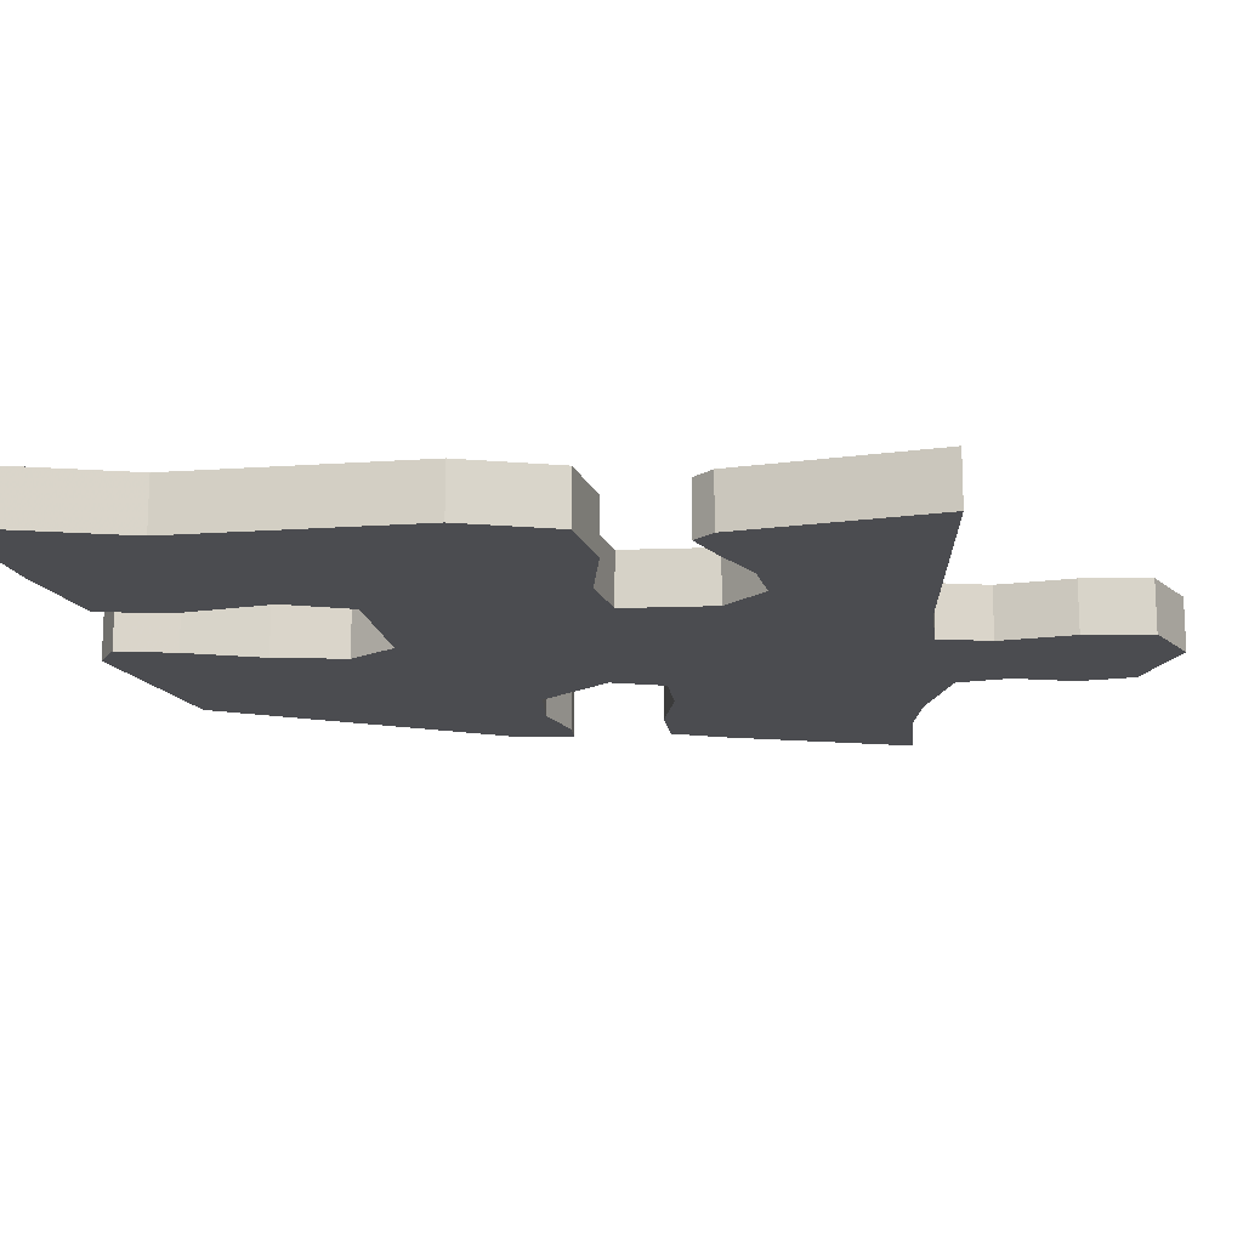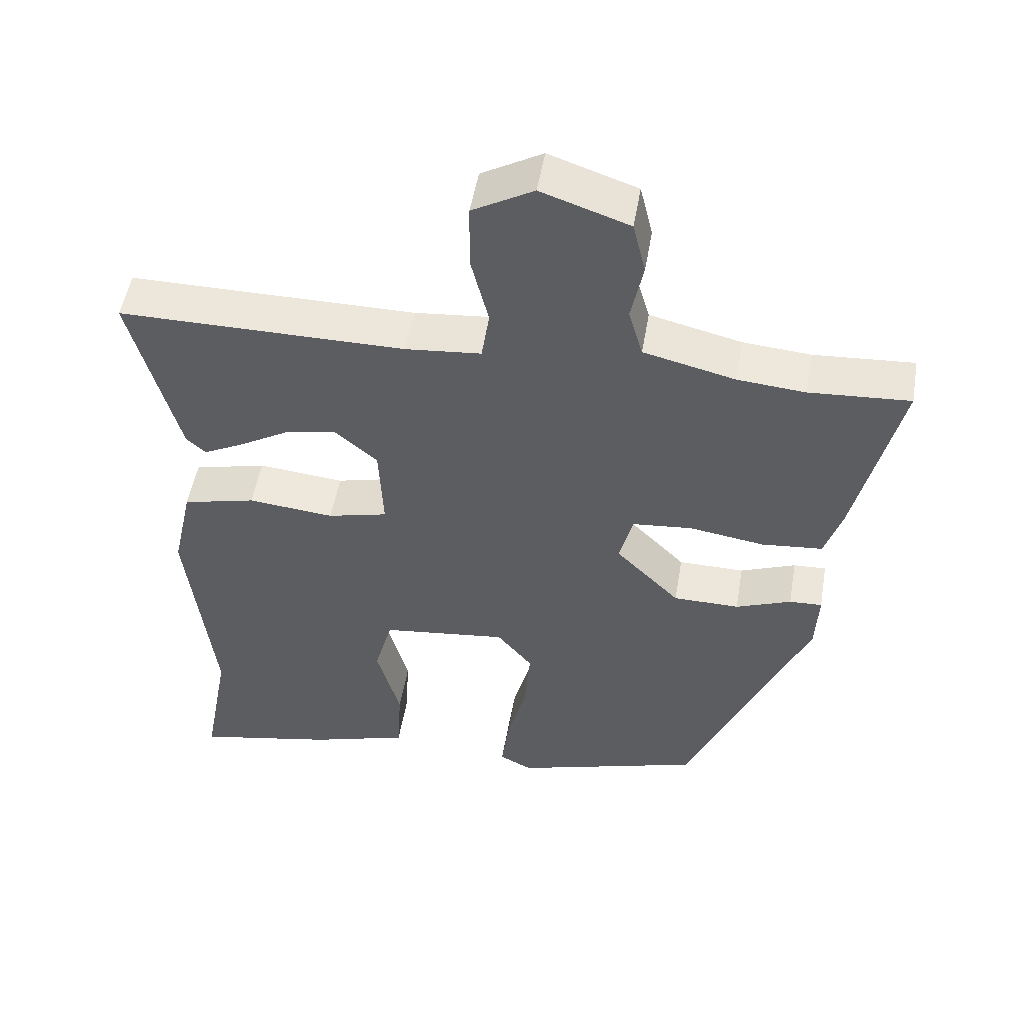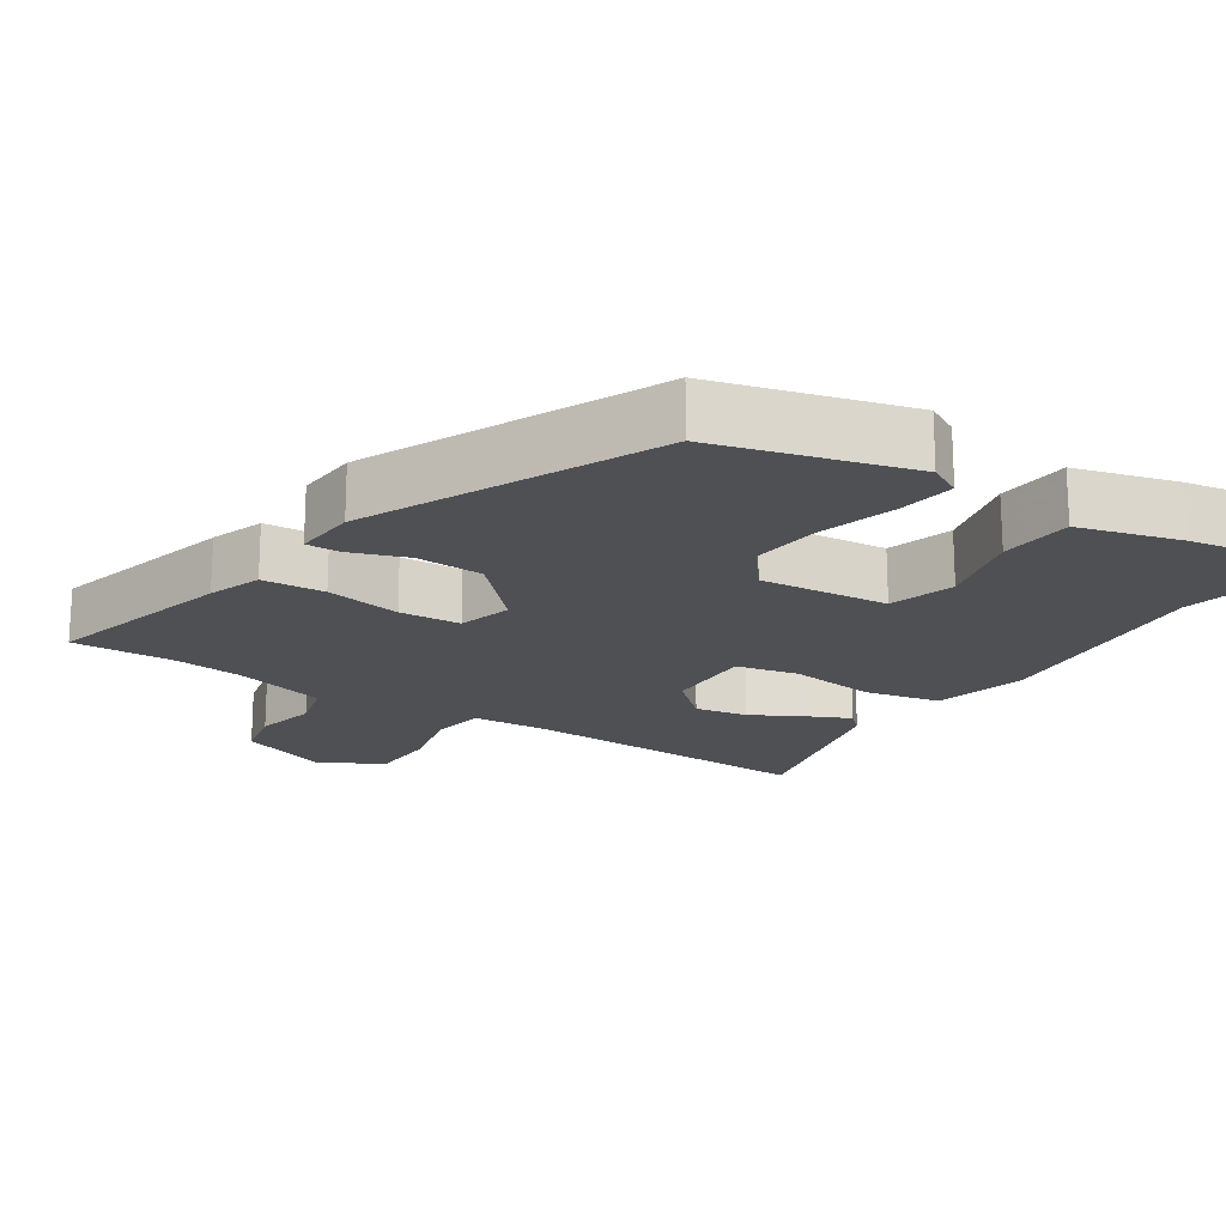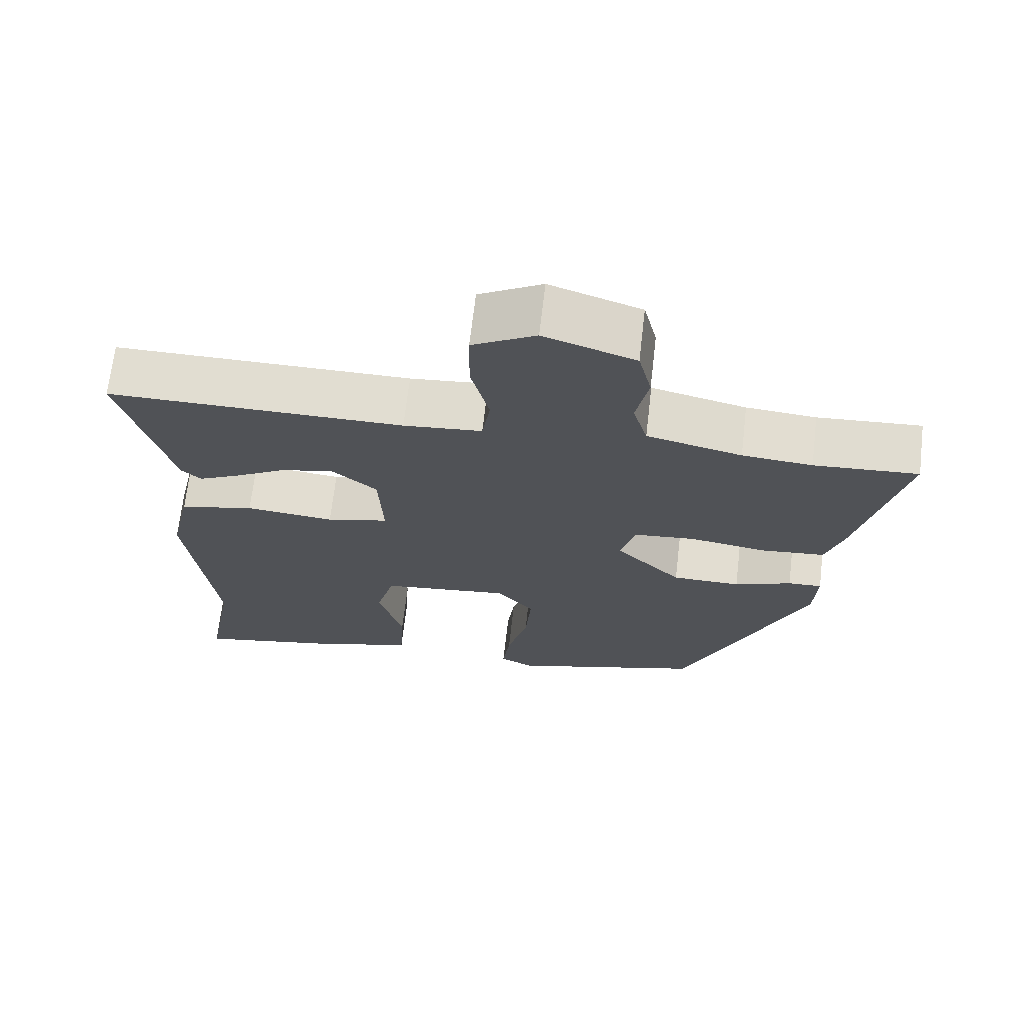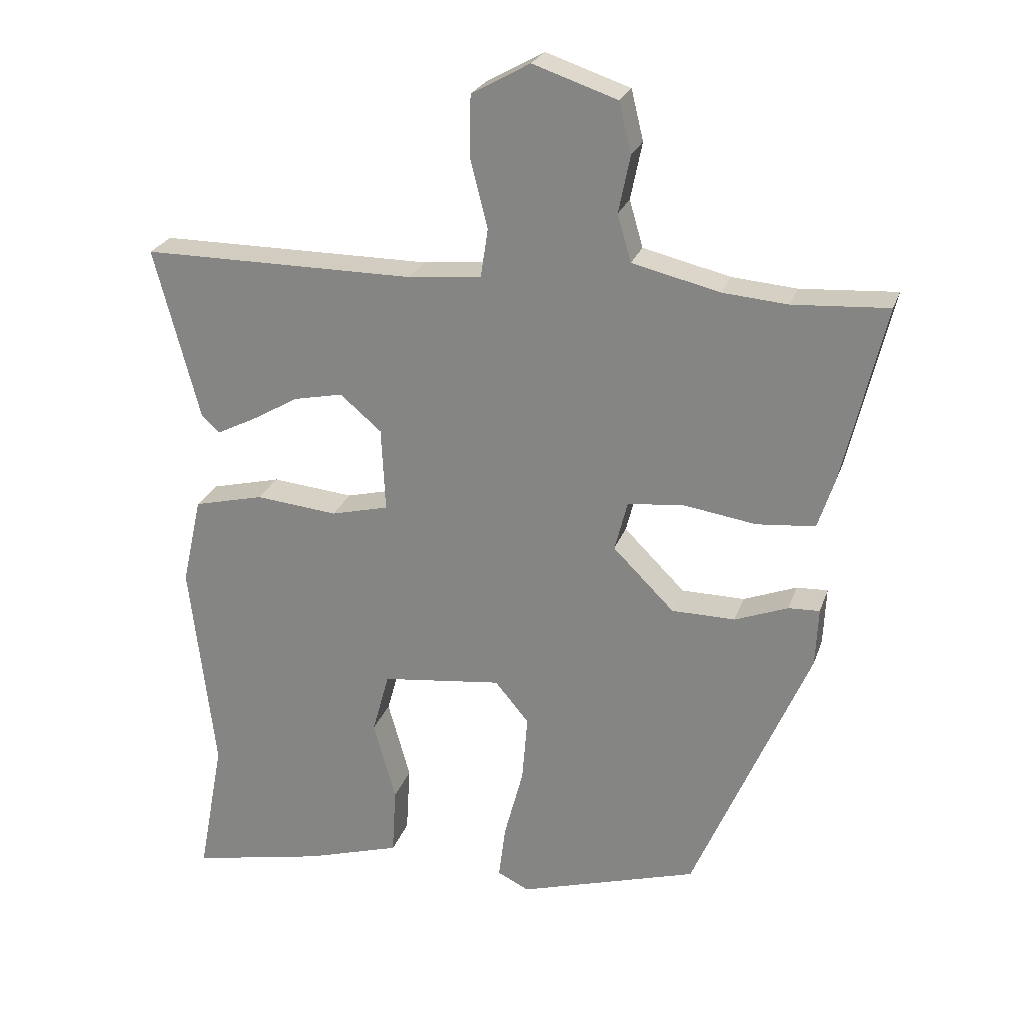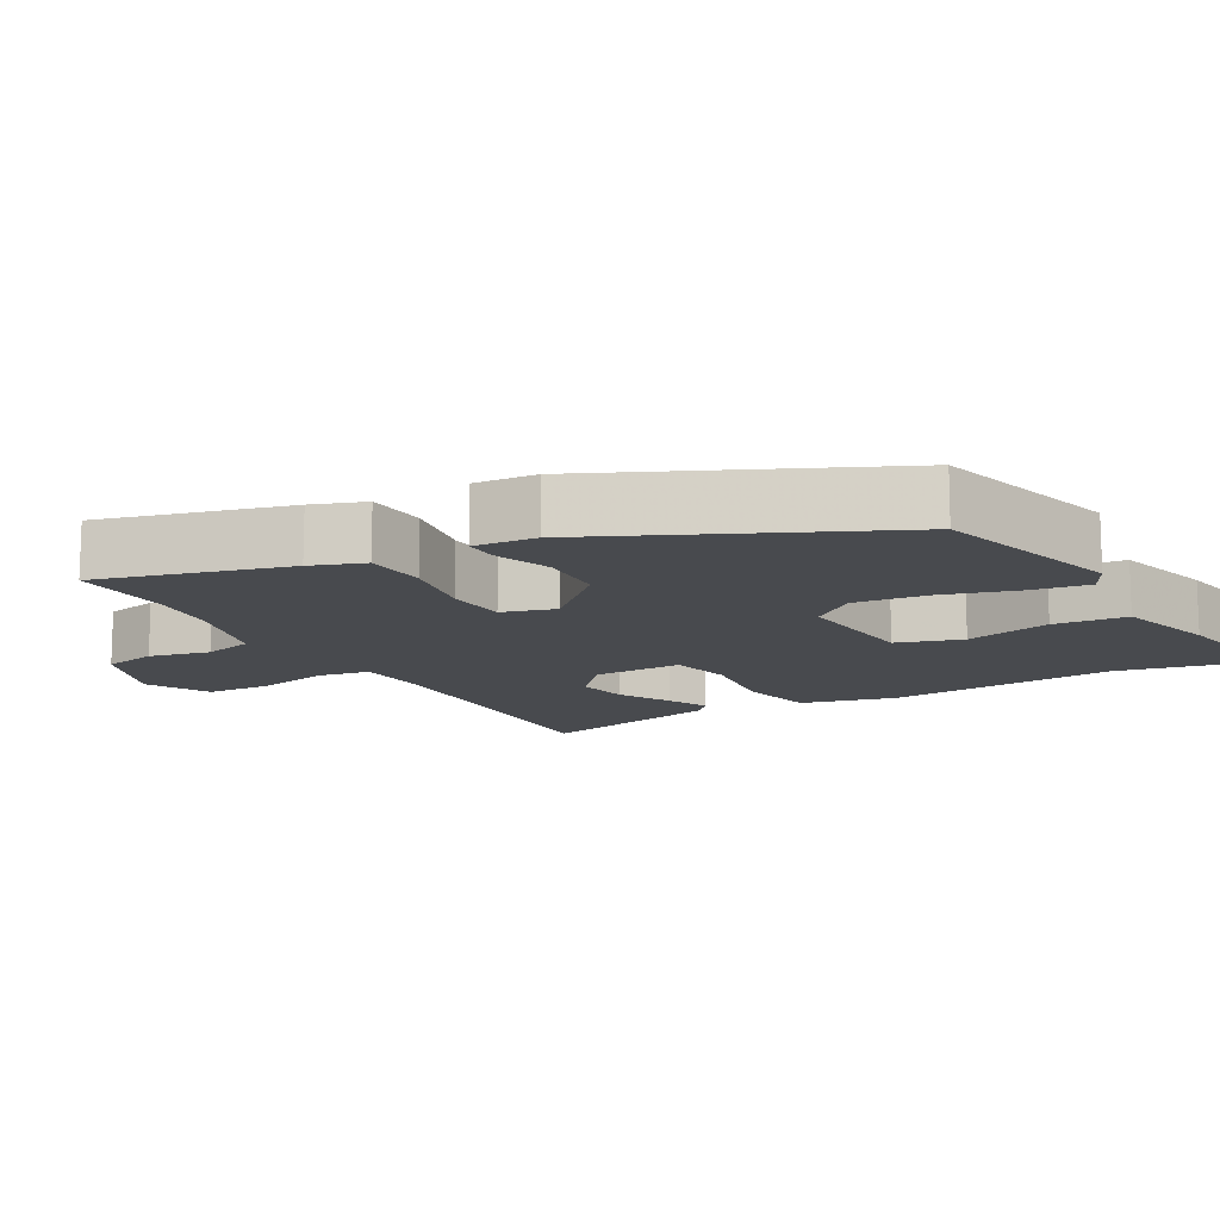
<metadata>
{"format":"obj","ext":"obj","renderer":"f3d","projection":"perspective","resolution":1024,"background":"white","views":[{"elev":-15.2,"azim":-88.1,"up":"+Y"},{"elev":50.9,"azim":9.6,"up":"+Z"},{"elev":-19.1,"azim":145.4,"up":"+Y"},{"elev":68.7,"azim":6.6,"up":"+Z"},{"elev":24.5,"azim":16.5,"up":"+Z"},{"elev":-13.0,"azim":118.0,"up":"+Y"}]}
</metadata>
<code>
v 0.312 0.07 -0.448
v 0.048 0.07 -0.527
v 0.002 0.07 -0.504
v 0.012 0.07 -0.424
v 0.04 0.07 -0.318
v 0.048 0.07 -0.219
v -0.002 0.07 -0.159
v -0.179 0.07 -0.18
v -0.204 0.07 -0.271
v -0.171 0.07 -0.389
v -0.177 0.07 -0.49
v -0.316 0.07 -0.532
v -0.513 0.07 -0.572
v -0.475 0.07 -0.367
v -0.512 0.07 -0.05
v -0.483 0.07 0.08
v -0.38 0.07 0.105
v -0.259 0.07 0.093
v -0.174 0.07 0.114
v -0.18 0.07 0.237
v -0.241 0.07 0.289
v -0.313 0.07 0.274
v -0.384 0.07 0.233
v -0.44 0.07 0.205
v -0.467 0.07 0.229
v -0.534 0.07 0.483
v -0.13 0.07 0.482
v -0.023 0.07 0.492
v -0.012 0.07 0.564
v -0.037 0.07 0.663
v -0.036 0.07 0.755
v 0.05 0.07 0.803
v 0.174 0.07 0.761
v 0.192 0.07 0.687
v 0.175 0.07 0.603
v 0.195 0.07 0.534
v 0.324 0.07 0.503
v 0.419 0.07 0.495
v 0.56 0.07 0.504
v 0.498 0.07 0.242
v 0.474 0.07 0.168
v 0.388 0.07 0.16
v 0.283 0.07 0.176
v 0.199 0.07 0.168
v 0.18 0.07 0.094
v 0.27 0.07 0.004
v 0.363 0.07 0.003
v 0.441 0.07 0.033
v 0.487 0.07 0.035
v 0.483 0.07 -0.051
v 0.312 0 -0.448
v 0.048 0 -0.527
v 0.002 0 -0.504
v 0.012 0 -0.424
v 0.04 0 -0.318
v 0.048 0 -0.219
v -0.002 0 -0.159
v -0.179 0 -0.18
v -0.204 0 -0.271
v -0.171 0 -0.389
v -0.177 0 -0.49
v -0.316 0 -0.532
v -0.513 0 -0.572
v -0.475 0 -0.367
v -0.512 0 -0.05
v -0.483 0 0.08
v -0.38 0 0.105
v -0.259 0 0.093
v -0.174 0 0.114
v -0.18 0 0.237
v -0.241 0 0.289
v -0.313 0 0.274
v -0.384 0 0.233
v -0.44 0 0.205
v -0.467 0 0.229
v -0.534 0 0.483
v -0.13 0 0.482
v -0.023 0 0.492
v -0.012 0 0.564
v -0.037 0 0.663
v -0.036 0 0.755
v 0.05 0 0.803
v 0.174 0 0.761
v 0.192 0 0.687
v 0.175 0 0.603
v 0.195 0 0.534
v 0.324 0 0.503
v 0.419 0 0.495
v 0.56 0 0.504
v 0.498 0 0.242
v 0.474 0 0.168
v 0.388 0 0.16
v 0.283 0 0.176
v 0.199 0 0.168
v 0.18 0 0.094
v 0.27 0 0.004
v 0.363 0 0.003
v 0.441 0 0.033
v 0.487 0 0.035
v 0.483 0 -0.051
f 3 4 5
f 2 3 5
f 1 2 5
f 50 1 5
f 49 50 5
f 48 49 5
f 47 48 5
f 46 47 5 6
f 45 46 6 7
f 44 45 7 8
f 41 42 43
f 40 41 43
f 39 40 43
f 38 39 43
f 37 38 43 44
f 36 37 44 8
f 33 34 35
f 32 33 35
f 31 32 35
f 30 31 35
f 29 30 35
f 28 29 35 36
f 25 26 27
f 24 25 27
f 23 24 27
f 22 23 27
f 21 22 27 28
f 20 21 28 36
f 16 17 18
f 15 16 18
f 14 15 18
f 14 18 19
f 12 13 14
f 11 12 14
f 10 11 14
f 9 10 14
f 8 9 14 19
f 36 8 19
f 19 20 36
f 55 54 53
f 55 53 52
f 55 52 51
f 55 51 100
f 55 100 99
f 55 99 98
f 55 98 97
f 56 55 97 96
f 57 56 96 95
f 58 57 95 94
f 93 92 91
f 93 91 90
f 93 90 89
f 93 89 88
f 94 93 88 87
f 58 94 87 86
f 85 84 83
f 85 83 82
f 85 82 81
f 85 81 80
f 85 80 79
f 86 85 79 78
f 77 76 75
f 77 75 74
f 77 74 73
f 77 73 72
f 78 77 72 71
f 86 78 71 70
f 68 67 66
f 68 66 65
f 68 65 64
f 69 68 64
f 64 63 62
f 64 62 61
f 64 61 60
f 64 60 59
f 69 64 59 58
f 69 58 86
f 86 70 69
f 1 51 52 2
f 2 52 53 3
f 3 53 54 4
f 4 54 55 5
f 5 55 56 6
f 6 56 57 7
f 7 57 58 8
f 8 58 59 9
f 9 59 60 10
f 10 60 61 11
f 11 61 62 12
f 12 62 63 13
f 13 63 64 14
f 14 64 65 15
f 15 65 66 16
f 16 66 67 17
f 17 67 68 18
f 18 68 69 19
f 19 69 70 20
f 20 70 71 21
f 21 71 72 22
f 22 72 73 23
f 23 73 74 24
f 24 74 75 25
f 25 75 76 26
f 26 76 77 27
f 27 77 78 28
f 28 78 79 29
f 29 79 80 30
f 30 80 81 31
f 31 81 82 32
f 32 82 83 33
f 33 83 84 34
f 34 84 85 35
f 35 85 86 36
f 36 86 87 37
f 37 87 88 38
f 38 88 89 39
f 39 89 90 40
f 40 90 91 41
f 41 91 92 42
f 42 92 93 43
f 43 93 94 44
f 44 94 95 45
f 45 95 96 46
f 46 96 97 47
f 47 97 98 48
f 48 98 99 49
f 49 99 100 50
f 50 100 51 1

</code>
